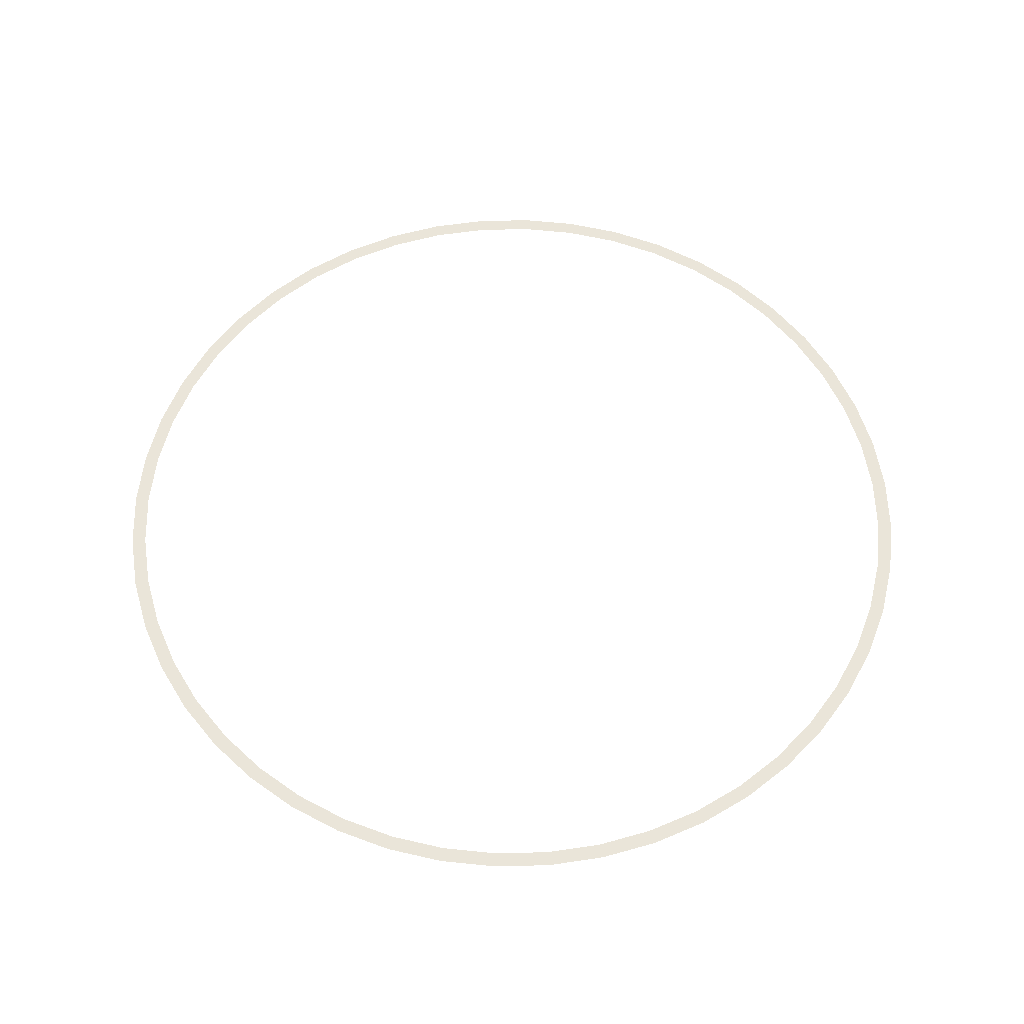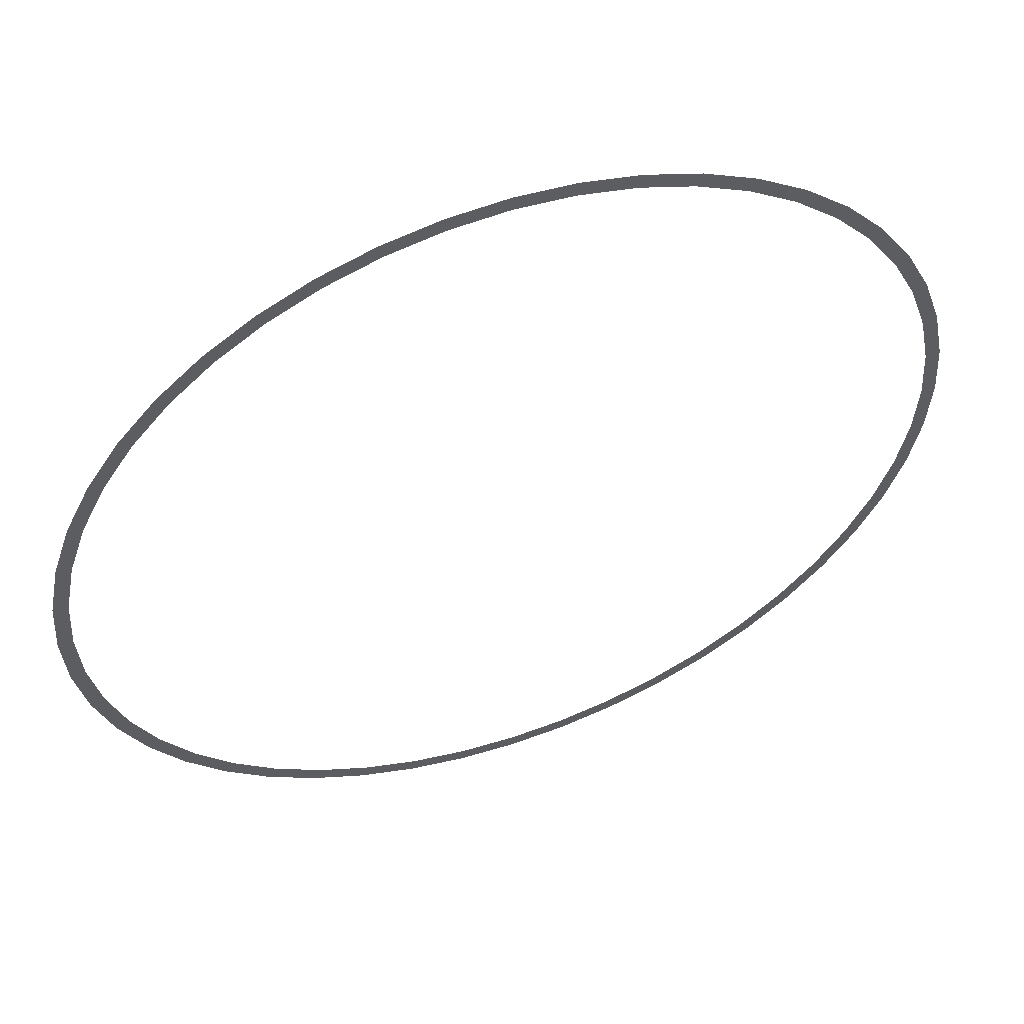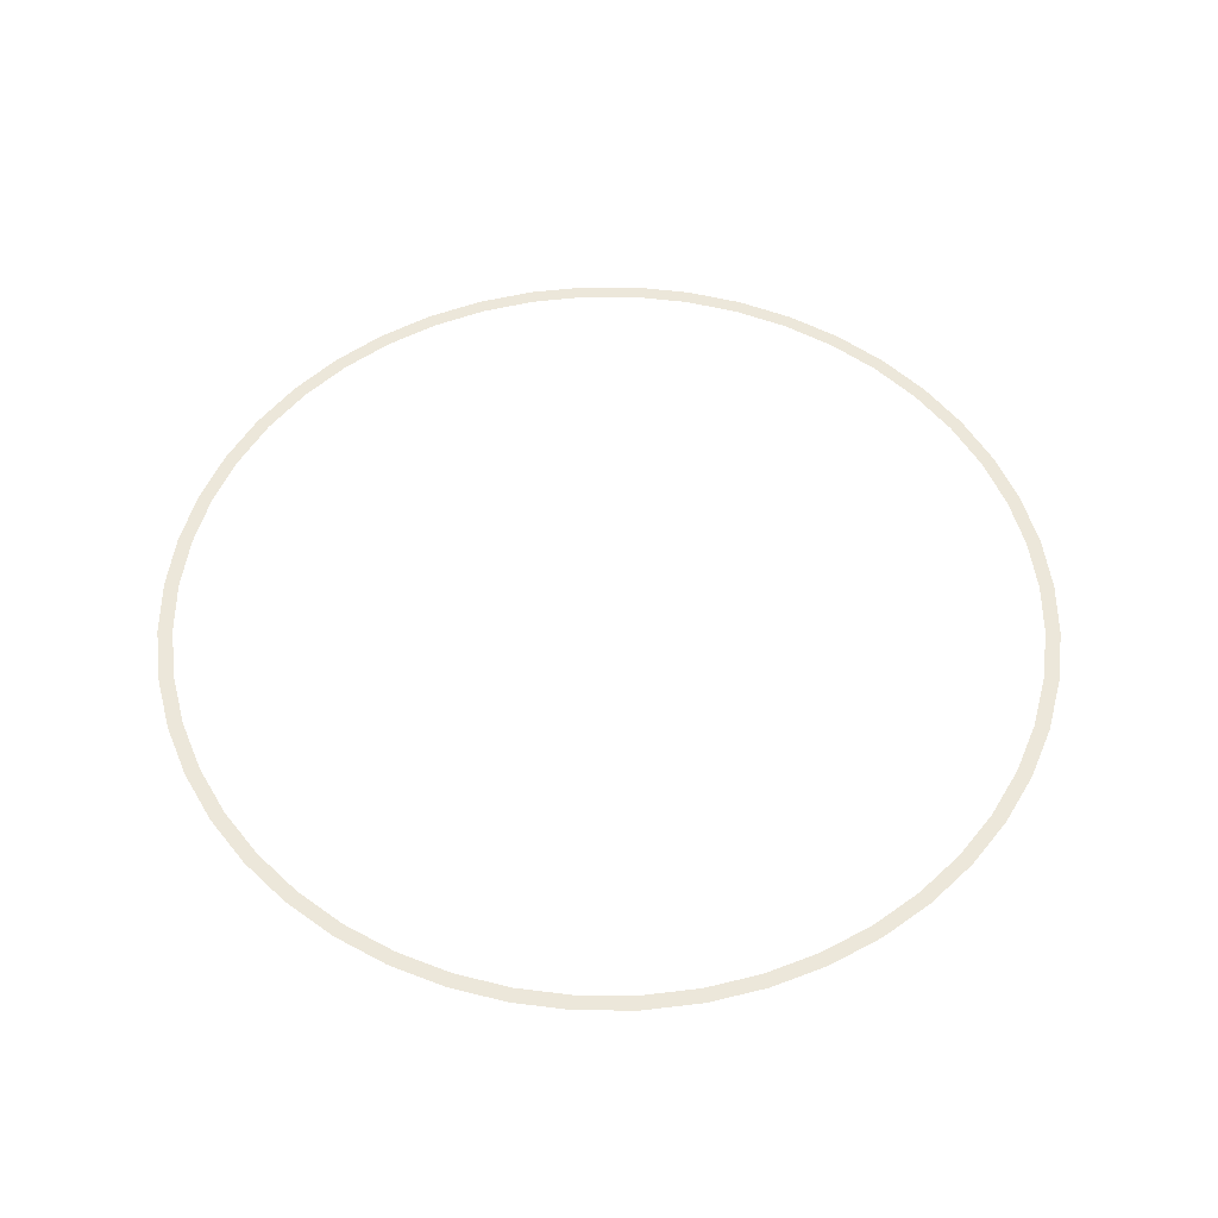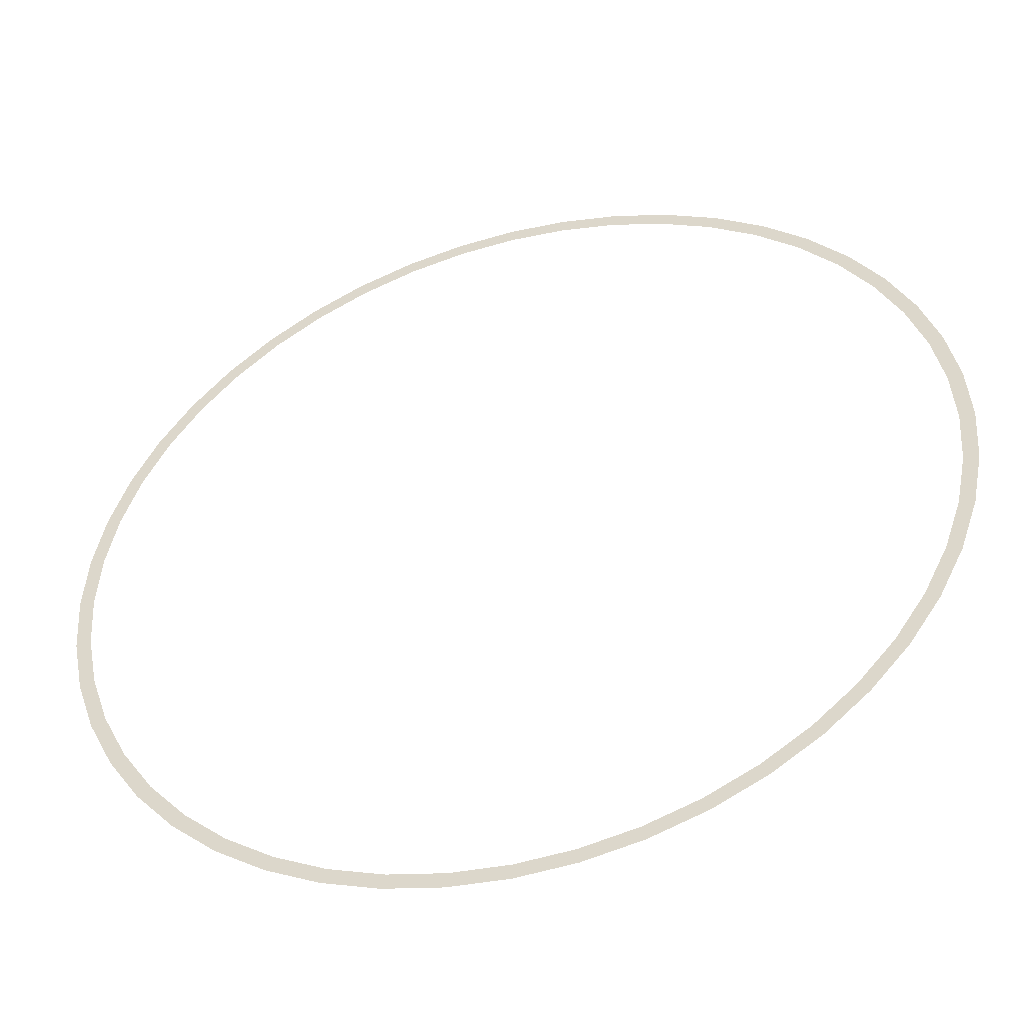
<metadata>
{"format":"obj","ext":"obj","renderer":"f3d","projection":"perspective","resolution":1024,"background":"white","views":[{"elev":58.0,"azim":-110.1,"up":"+Y"},{"elev":55.0,"azim":160.2,"up":"+Z"},{"elev":52.8,"azim":56.4,"up":"+Y"},{"elev":-47.0,"azim":-163.7,"up":"+Z"}]}
</metadata>
<code>
v 1.5 0 0
v 1.487 0 0.1958
v 1.438 0 0.1892
v 1.45 0 0
v 1.487 0 0.1958
v 1.449 0 0.3882
v 1.401 0 0.3753
v 1.438 0 0.1892
v 1.449 0 0.3882
v 1.386 0 0.574
v 1.34 0 0.5549
v 1.401 0 0.3753
v 1.386 0 0.574
v 1.299 0 0.75
v 1.256 0 0.725
v 1.34 0 0.5549
v 1.299 0 0.75
v 1.19 0 0.9132
v 1.15 0 0.8828
v 1.256 0 0.725
v 1.19 0 0.9132
v 1.061 0 1.061
v 1.025 0 1.025
v 1.15 0 0.8828
v 1.061 0 1.061
v 0.9132 0 1.19
v 0.8828 0 1.15
v 1.025 0 1.025
v 0.9132 0 1.19
v 0.75 0 1.299
v 0.725 0 1.256
v 0.8828 0 1.15
v 0.75 0 1.299
v 0.574 0 1.386
v 0.5549 0 1.34
v 0.725 0 1.256
v 0.574 0 1.386
v 0.3882 0 1.449
v 0.3753 0 1.401
v 0.5549 0 1.34
v 0.3882 0 1.449
v 0.1958 0 1.487
v 0.1892 0 1.438
v 0.3753 0 1.401
v 0.1958 0 1.487
v 0 0 1.5
v 0 0 1.45
v 0.1892 0 1.438
v 0 0 1.5
v -0.1958 0 1.487
v -0.1892 0 1.438
v 0 0 1.45
v -0.1958 0 1.487
v -0.3882 0 1.449
v -0.3753 0 1.401
v -0.1892 0 1.438
v -0.3882 0 1.449
v -0.574 0 1.386
v -0.5549 0 1.34
v -0.3753 0 1.401
v -0.574 0 1.386
v -0.75 0 1.299
v -0.725 0 1.256
v -0.5549 0 1.34
v -0.75 0 1.299
v -0.9132 0 1.19
v -0.8828 0 1.15
v -0.725 0 1.256
v -0.9132 0 1.19
v -1.061 0 1.061
v -1.025 0 1.025
v -0.8828 0 1.15
v -1.061 0 1.061
v -1.19 0 0.9132
v -1.15 0 0.8828
v -1.025 0 1.025
v -1.19 0 0.9132
v -1.299 0 0.75
v -1.256 0 0.725
v -1.15 0 0.8828
v -1.299 0 0.75
v -1.386 0 0.574
v -1.34 0 0.5549
v -1.256 0 0.725
v -1.386 0 0.574
v -1.449 0 0.3882
v -1.401 0 0.3753
v -1.34 0 0.5549
v -1.449 0 0.3882
v -1.487 0 0.1958
v -1.438 0 0.1892
v -1.401 0 0.3753
v -1.487 0 0.1958
v -1.5 0 0
v -1.45 0 0
v -1.438 0 0.1892
v -1.5 0 0
v -1.487 0 -0.1958
v -1.438 0 -0.1892
v -1.45 0 0
v -1.487 0 -0.1958
v -1.449 0 -0.3882
v -1.401 0 -0.3753
v -1.438 0 -0.1892
v -1.449 0 -0.3882
v -1.386 0 -0.574
v -1.34 0 -0.5549
v -1.401 0 -0.3753
v -1.386 0 -0.574
v -1.299 0 -0.75
v -1.256 0 -0.725
v -1.34 0 -0.5549
v -1.299 0 -0.75
v -1.19 0 -0.9132
v -1.15 0 -0.8828
v -1.256 0 -0.725
v -1.19 0 -0.9132
v -1.061 0 -1.061
v -1.025 0 -1.025
v -1.15 0 -0.8828
v -1.061 0 -1.061
v -0.9132 0 -1.19
v -0.8828 0 -1.15
v -1.025 0 -1.025
v -0.9132 0 -1.19
v -0.75 0 -1.299
v -0.725 0 -1.256
v -0.8828 0 -1.15
v -0.75 0 -1.299
v -0.574 0 -1.386
v -0.5549 0 -1.34
v -0.725 0 -1.256
v -0.574 0 -1.386
v -0.3882 0 -1.449
v -0.3753 0 -1.401
v -0.5549 0 -1.34
v -0.3882 0 -1.449
v -0.1958 0 -1.487
v -0.1892 0 -1.438
v -0.3753 0 -1.401
v -0.1958 0 -1.487
v 0 0 -1.5
v 0 0 -1.45
v -0.1892 0 -1.438
v 0 0 -1.5
v 0.1958 0 -1.487
v 0.1892 0 -1.438
v 0 0 -1.45
v 0.1958 0 -1.487
v 0.3882 0 -1.449
v 0.3753 0 -1.401
v 0.1892 0 -1.438
v 0.3882 0 -1.449
v 0.574 0 -1.386
v 0.5549 0 -1.34
v 0.3753 0 -1.401
v 0.574 0 -1.386
v 0.75 0 -1.299
v 0.725 0 -1.256
v 0.5549 0 -1.34
v 0.75 0 -1.299
v 0.9132 0 -1.19
v 0.8828 0 -1.15
v 0.725 0 -1.256
v 0.9132 0 -1.19
v 1.061 0 -1.061
v 1.025 0 -1.025
v 0.8828 0 -1.15
v 1.061 0 -1.061
v 1.19 0 -0.9132
v 1.15 0 -0.8828
v 1.025 0 -1.025
v 1.19 0 -0.9132
v 1.299 0 -0.75
v 1.256 0 -0.725
v 1.15 0 -0.8828
v 1.299 0 -0.75
v 1.386 0 -0.574
v 1.34 0 -0.5549
v 1.256 0 -0.725
v 1.386 0 -0.574
v 1.449 0 -0.3882
v 1.401 0 -0.3753
v 1.34 0 -0.5549
v 1.449 0 -0.3882
v 1.487 0 -0.1958
v 1.438 0 -0.1892
v 1.401 0 -0.3753
v 1.487 0 -0.1958
v 1.5 0 0
v 1.45 0 0
v 1.438 0 -0.1892
g mesh2942
f 1 2 3
f 3 4 1
f 5 6 7
f 7 8 5
f 9 10 11
f 11 12 9
f 13 14 15
f 15 16 13
f 17 18 19
f 19 20 17
f 21 22 23
f 23 24 21
f 25 26 27
f 27 28 25
f 29 30 31
f 31 32 29
f 33 34 35
f 35 36 33
f 37 38 39
f 39 40 37
f 41 42 43
f 43 44 41
f 45 46 47
f 47 48 45
f 49 50 51
f 51 52 49
f 53 54 55
f 55 56 53
f 57 58 59
f 59 60 57
f 61 62 63
f 63 64 61
f 65 66 67
f 67 68 65
f 69 70 71
f 71 72 69
f 73 74 75
f 75 76 73
f 77 78 79
f 79 80 77
f 81 82 83
f 83 84 81
f 85 86 87
f 87 88 85
f 89 90 91
f 91 92 89
f 93 94 95
f 95 96 93
f 97 98 99
f 99 100 97
f 101 102 103
f 103 104 101
f 105 106 107
f 107 108 105
f 109 110 111
f 111 112 109
f 113 114 115
f 115 116 113
f 117 118 119
f 119 120 117
f 121 122 123
f 123 124 121
f 125 126 127
f 127 128 125
f 129 130 131
f 131 132 129
f 133 134 135
f 135 136 133
f 137 138 139
f 139 140 137
f 141 142 143
f 143 144 141
f 145 146 147
f 147 148 145
f 149 150 151
f 151 152 149
f 153 154 155
f 155 156 153
f 157 158 159
f 159 160 157
f 161 162 163
f 163 164 161
f 165 166 167
f 167 168 165
f 169 170 171
f 171 172 169
f 173 174 175
f 175 176 173
f 177 178 179
f 179 180 177
f 181 182 183
f 183 184 181
f 185 186 187
f 187 188 185
f 189 190 191
f 191 192 189

</code>
